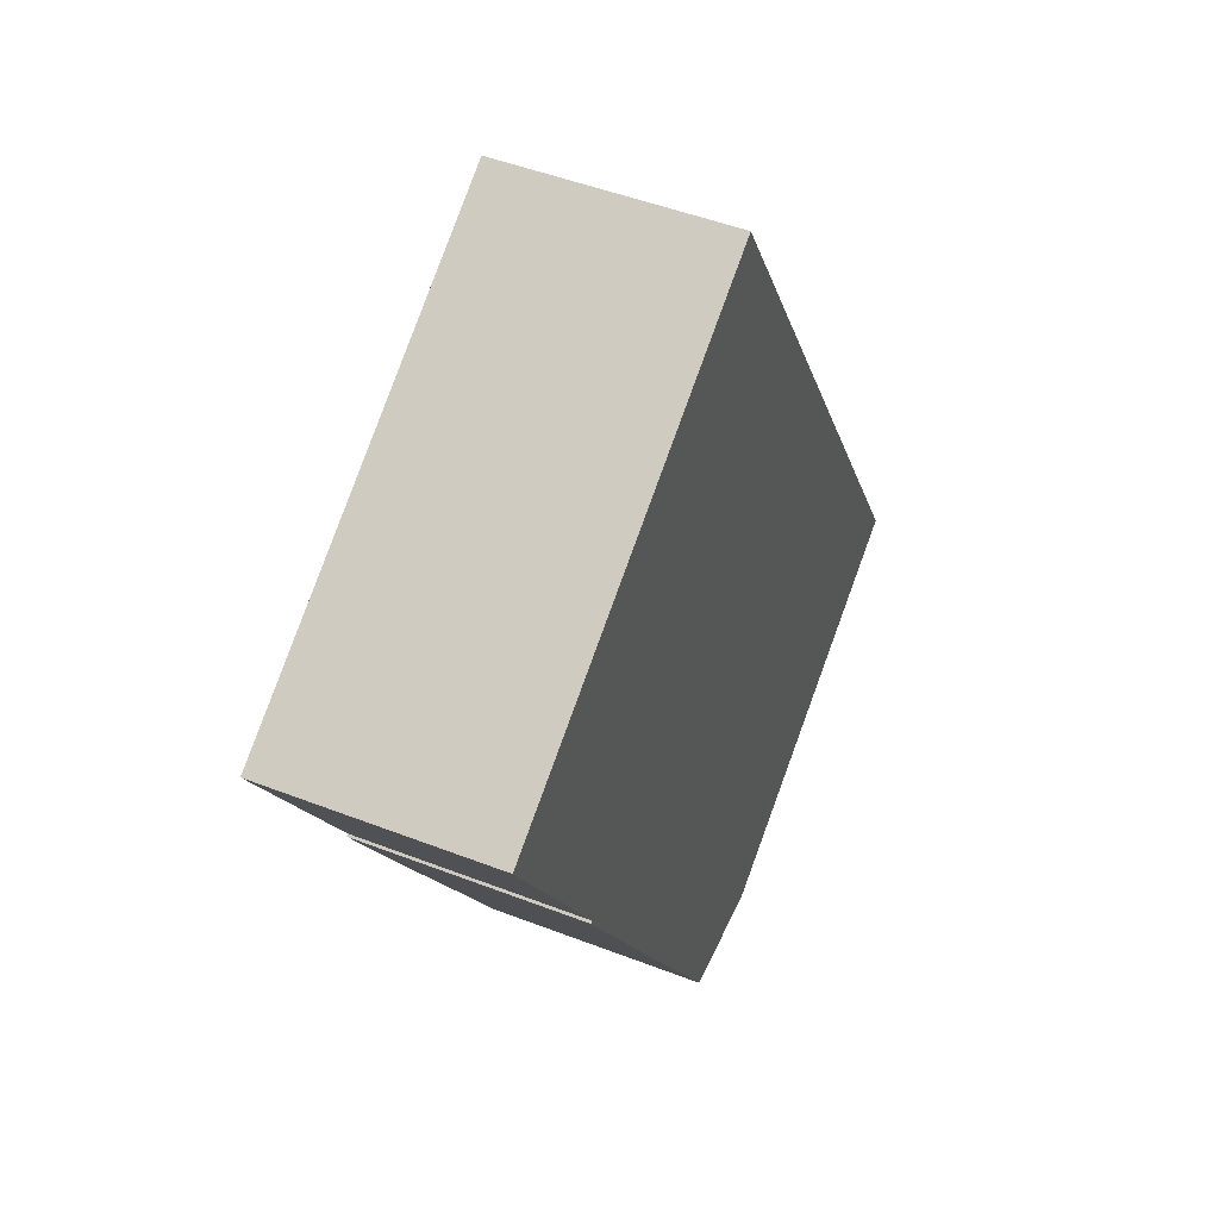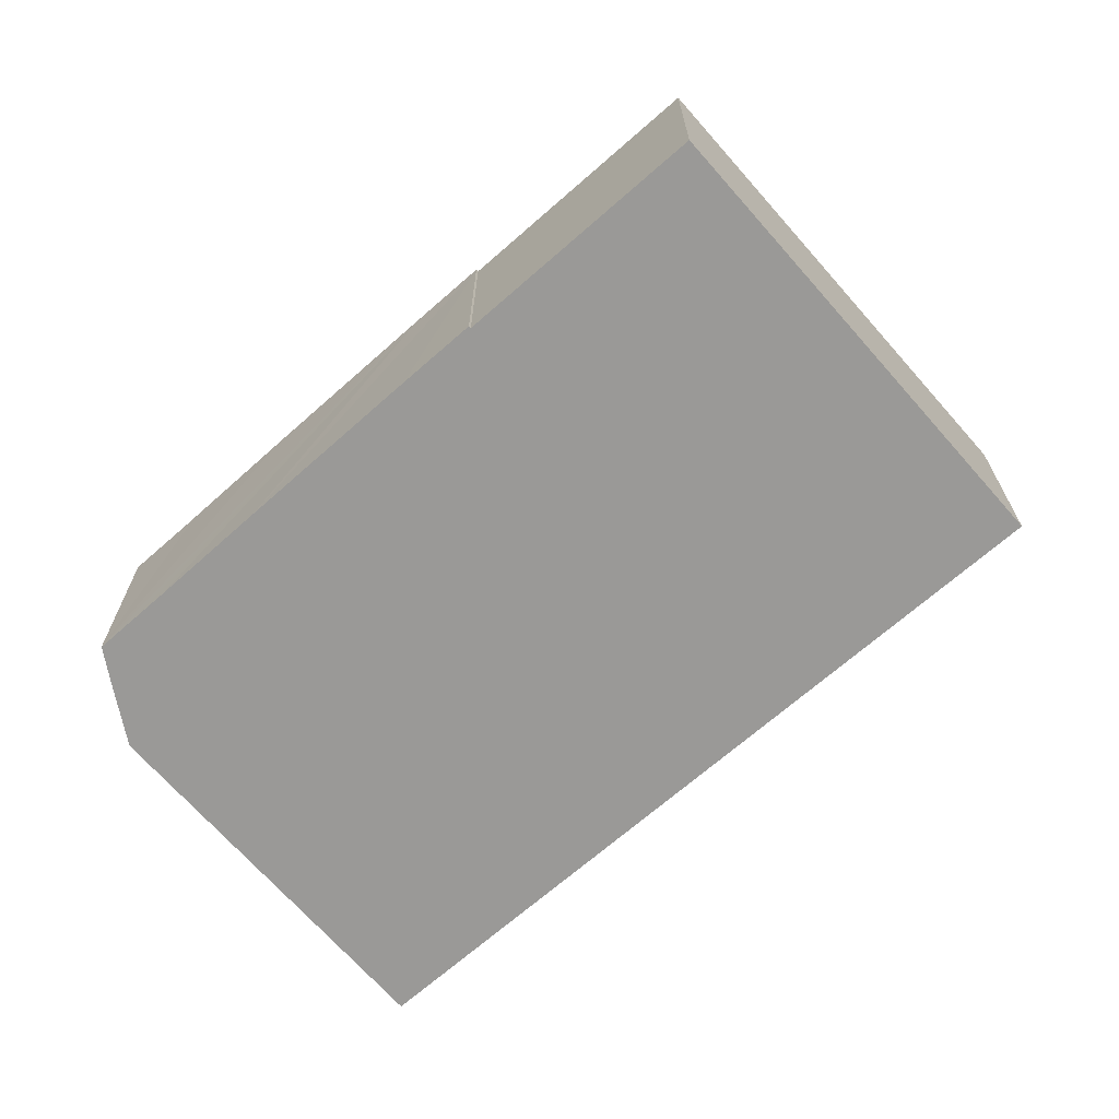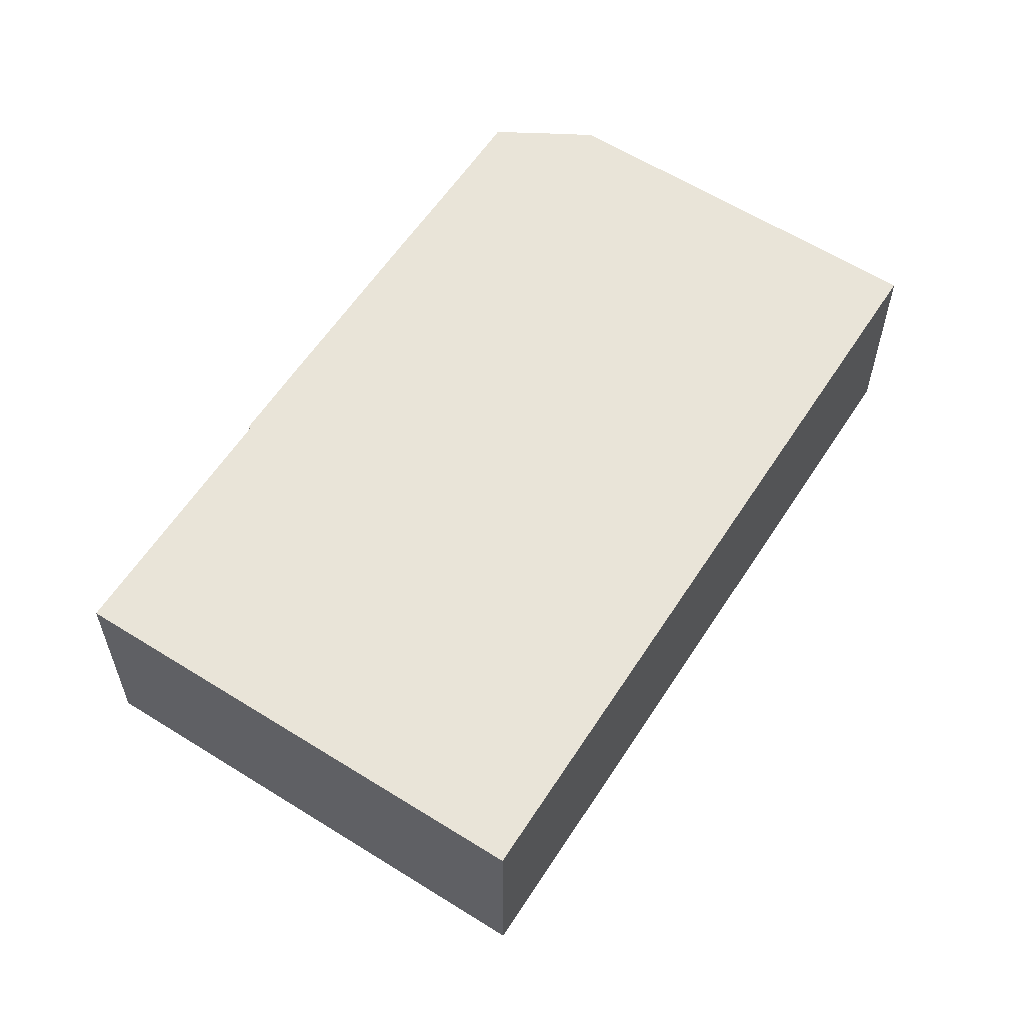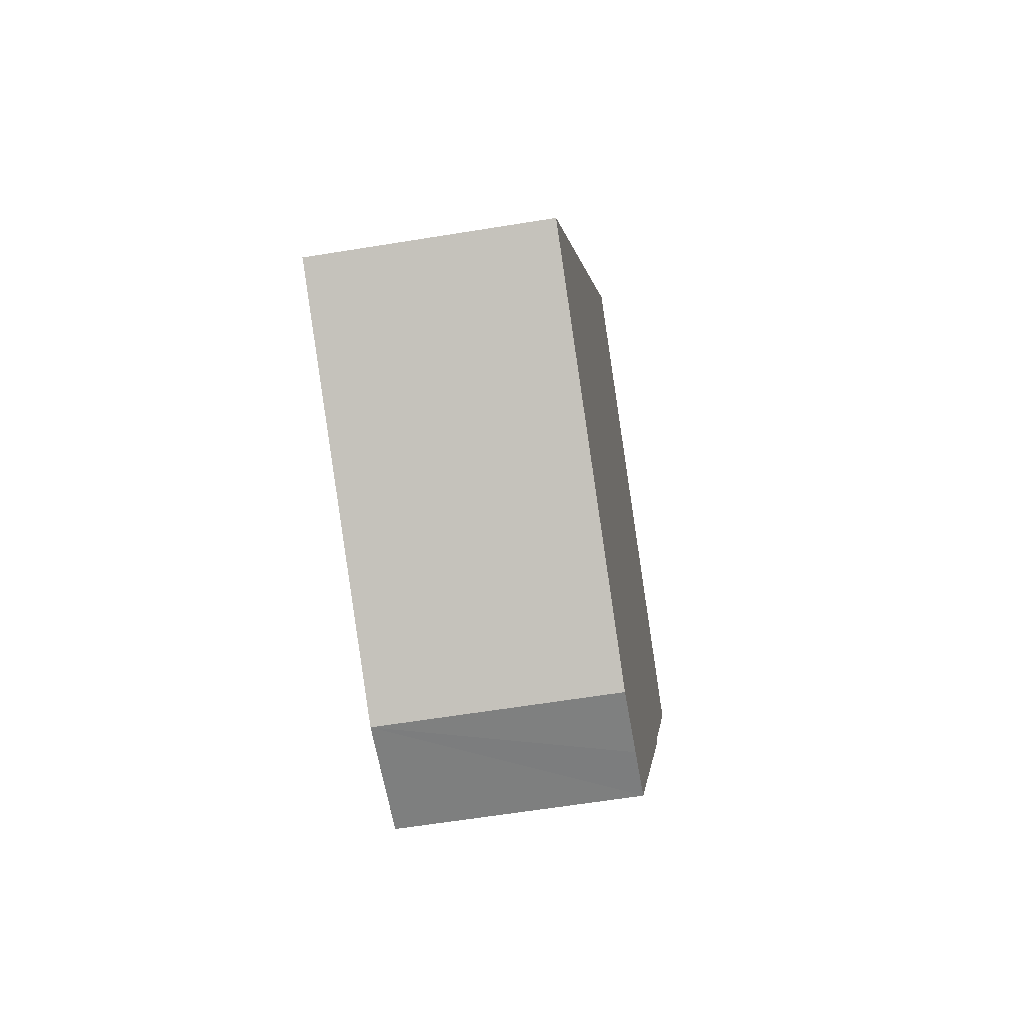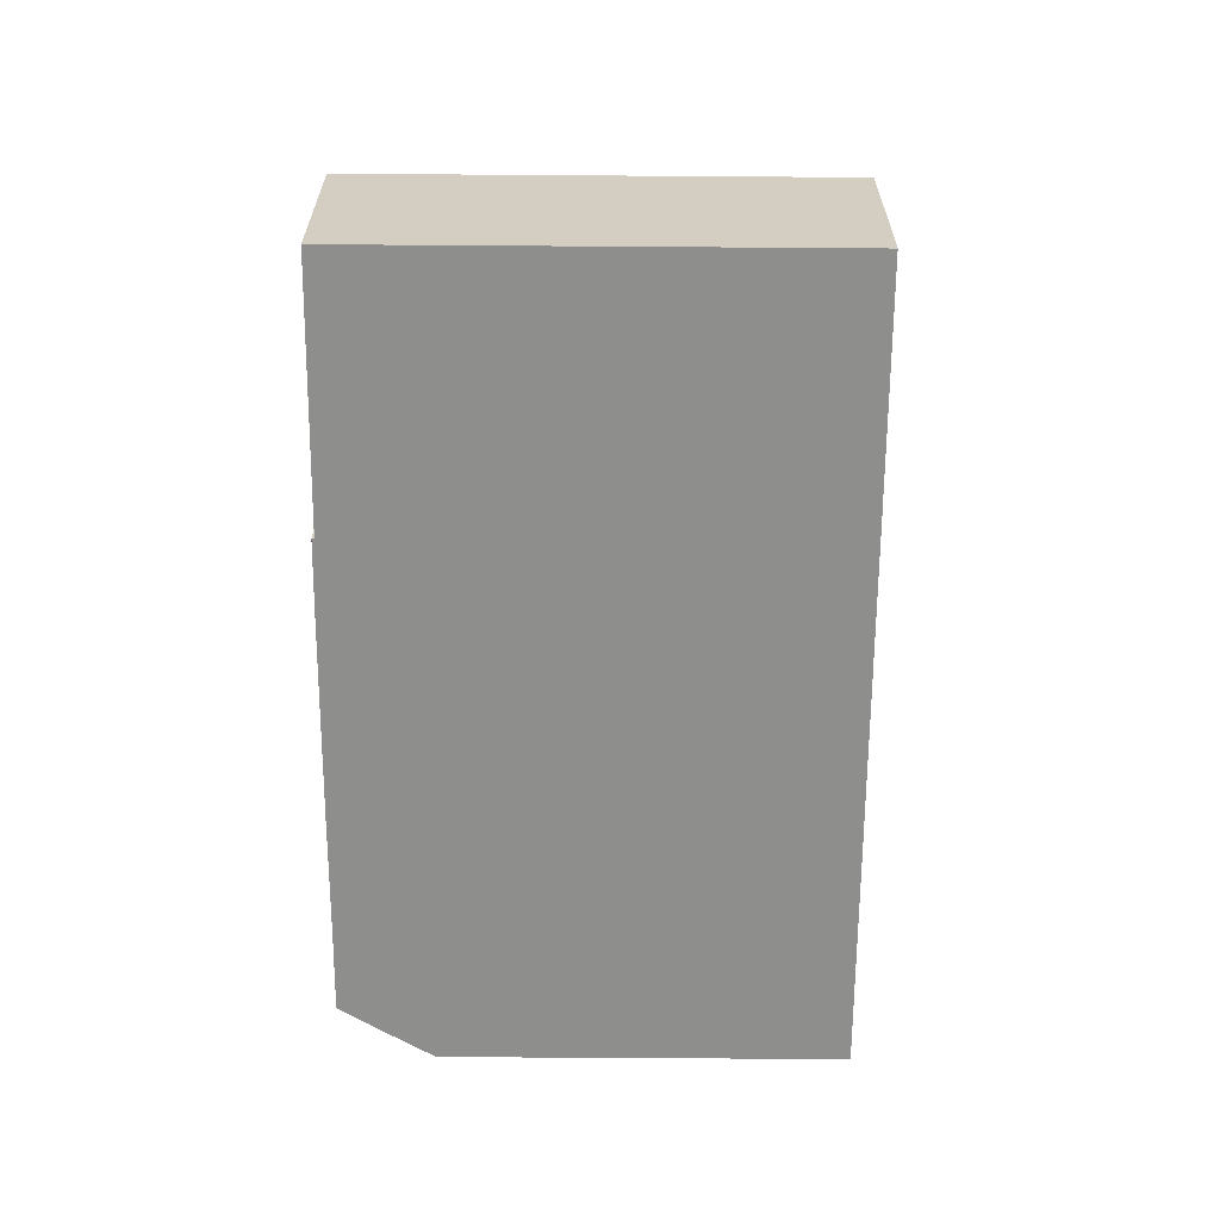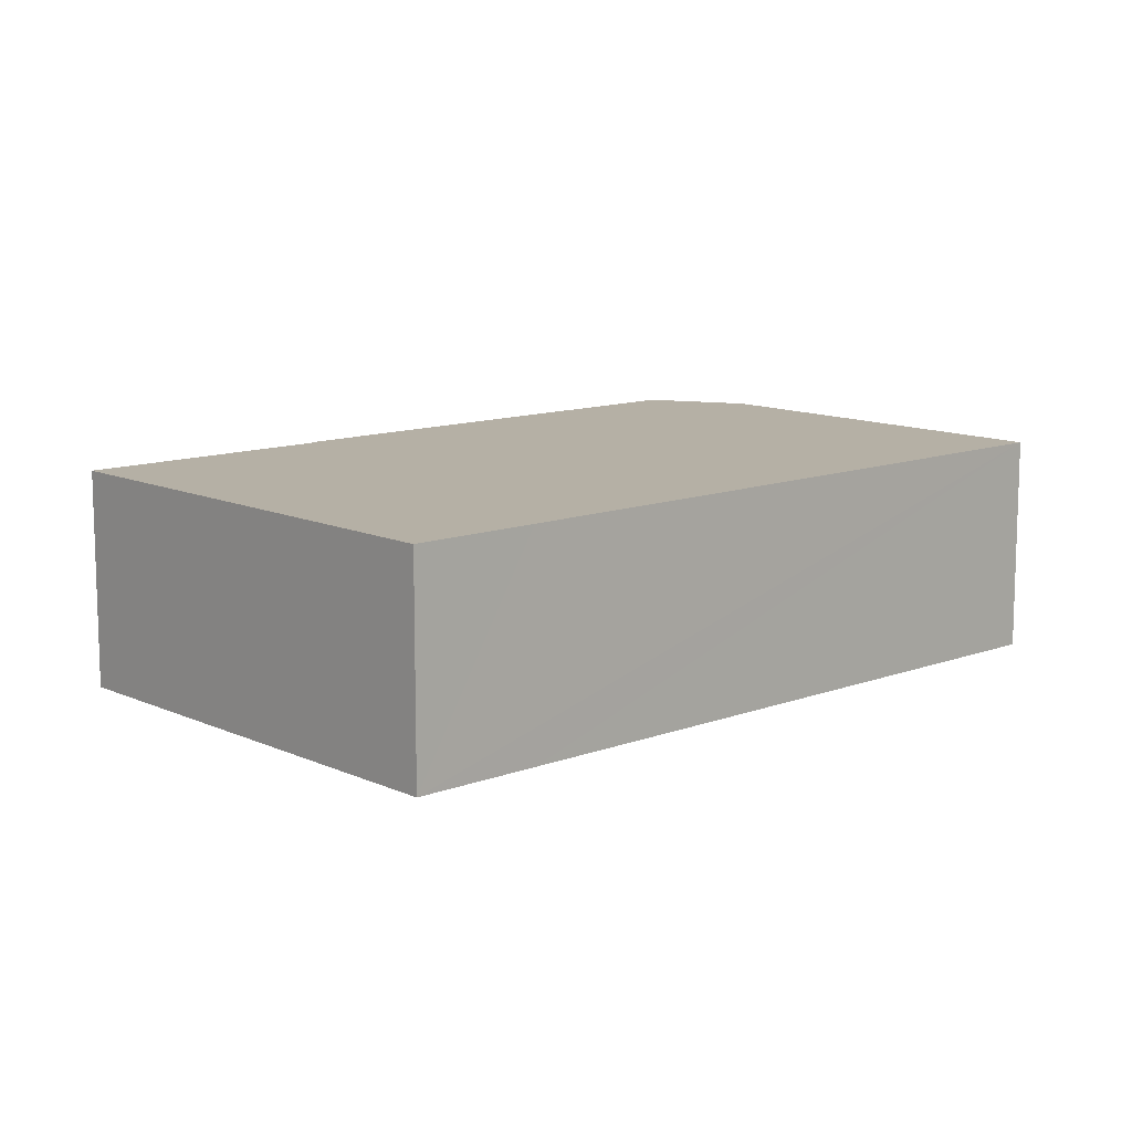
<metadata>
{"format":"obj","ext":"obj","renderer":"f3d","projection":"perspective","resolution":1024,"background":"white","views":[{"elev":48.2,"azim":-66.5,"up":"+Z"},{"elev":-69.0,"azim":-79.2,"up":"+Y"},{"elev":59.9,"azim":2.3,"up":"+Y"},{"elev":-59.5,"azim":99.6,"up":"+Z"},{"elev":-64.9,"azim":-30.9,"up":"+Y"},{"elev":11.7,"azim":17.2,"up":"+Y"}]}
</metadata>
<code>
v  22.54 11.4 13.27
v  7.138 11.4 -12.12
v  0 11.4 6.978e-16
v  9.236 11.4 -15.94
v  14.61 11.4 -24.92
v  26.09 11.4 7.215
v  17.96 11.4 -30.47
v  44.14 11.4 -23.59
v  19.17 11.4 -32.49
v  20.24 11.4 -34.3
v  22.71 11.4 -34.31
v  24.84 11.4 -34.3
v  26.1 11.4 -34.22
v  25.99 11.4 -34.29
v  7.022 11.4 -12.19
v  20.24 2.1e-15 -34.3
v  19.17 1.989e-15 -32.49
v  17.96 1.866e-15 -30.47
v  14.61 1.526e-15 -24.92
v  9.236 9.76e-16 -15.94
v  7.022 7.464e-16 -12.19
v  7.138 7.42e-16 -12.12
v  0 0 0
v  22.54 -8.124e-16 13.27
v  26.09 -4.418e-16 7.215
v  44.14 1.445e-15 -23.59
v  26.1 2.095e-15 -34.22
v  25.99 2.099e-15 -34.29
v  24.84 2.1e-15 -34.3
v  22.71 2.101e-15 -34.31
g defaultobject
f 1 2 3
f 2 1 4
f 4 1 5
f 5 1 6
f 5 6 7
f 7 6 8
f 7 8 9
f 9 8 10
f 10 8 11
f 11 8 12
f 12 8 13
f 12 13 14
f 4 15 2
f 16 9 10
f 9 16 7
f 7 16 5
f 5 16 4
f 4 16 17
f 4 17 18
f 4 18 19
f 4 19 15
f 15 19 20
f 15 20 21
f 22 3 2
f 3 22 23
f 21 2 15
f 2 21 22
f 23 1 3
f 1 23 24
f 24 6 1
f 6 24 8
f 8 24 25
f 8 25 26
f 26 13 8
f 13 26 27
f 13 27 14
f 14 27 28
f 28 12 14
f 12 28 11
f 11 28 10
f 10 28 16
f 16 28 29
f 16 29 30
f 25 27 26
f 27 25 28
f 28 25 29
f 29 25 30
f 30 25 16
f 16 25 17
f 17 25 18
f 18 25 19
f 19 25 20
f 20 25 22
f 22 25 23
f 23 25 24
f 21 20 22

</code>
